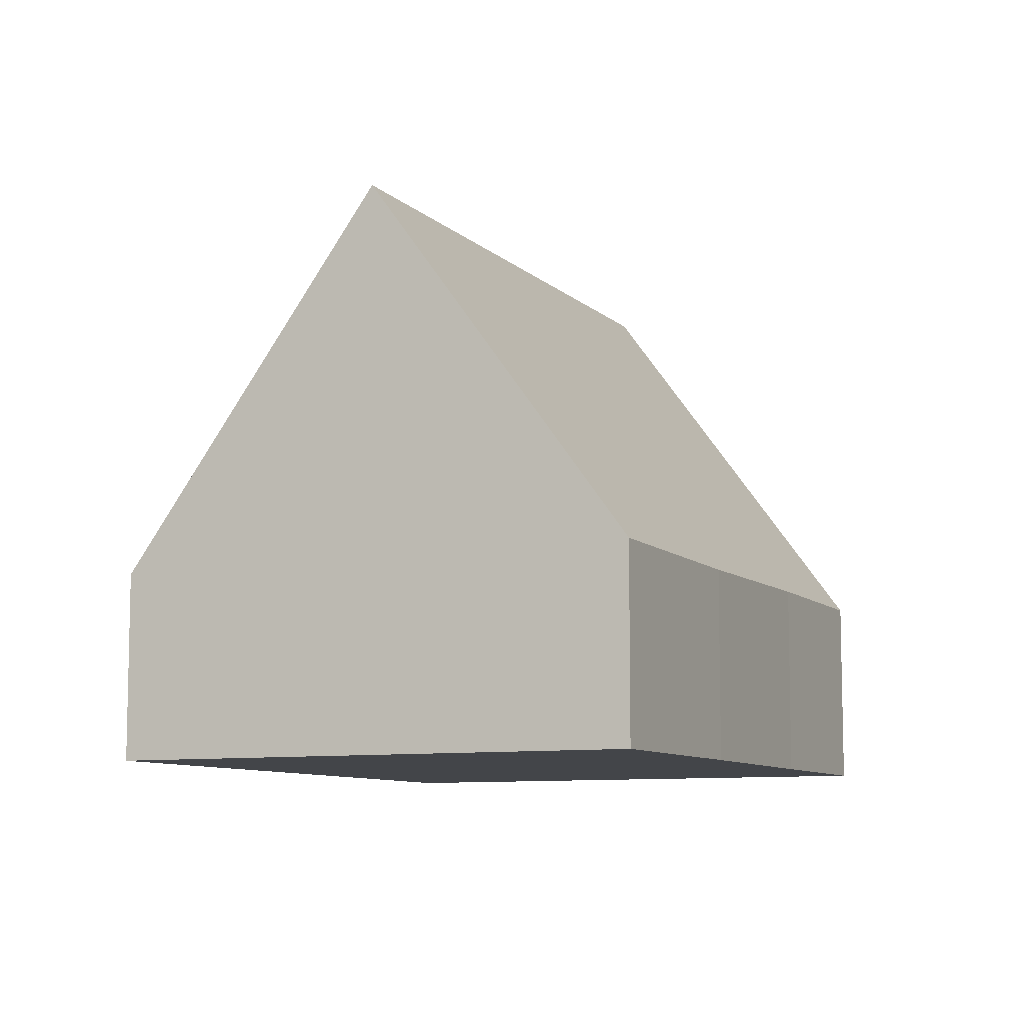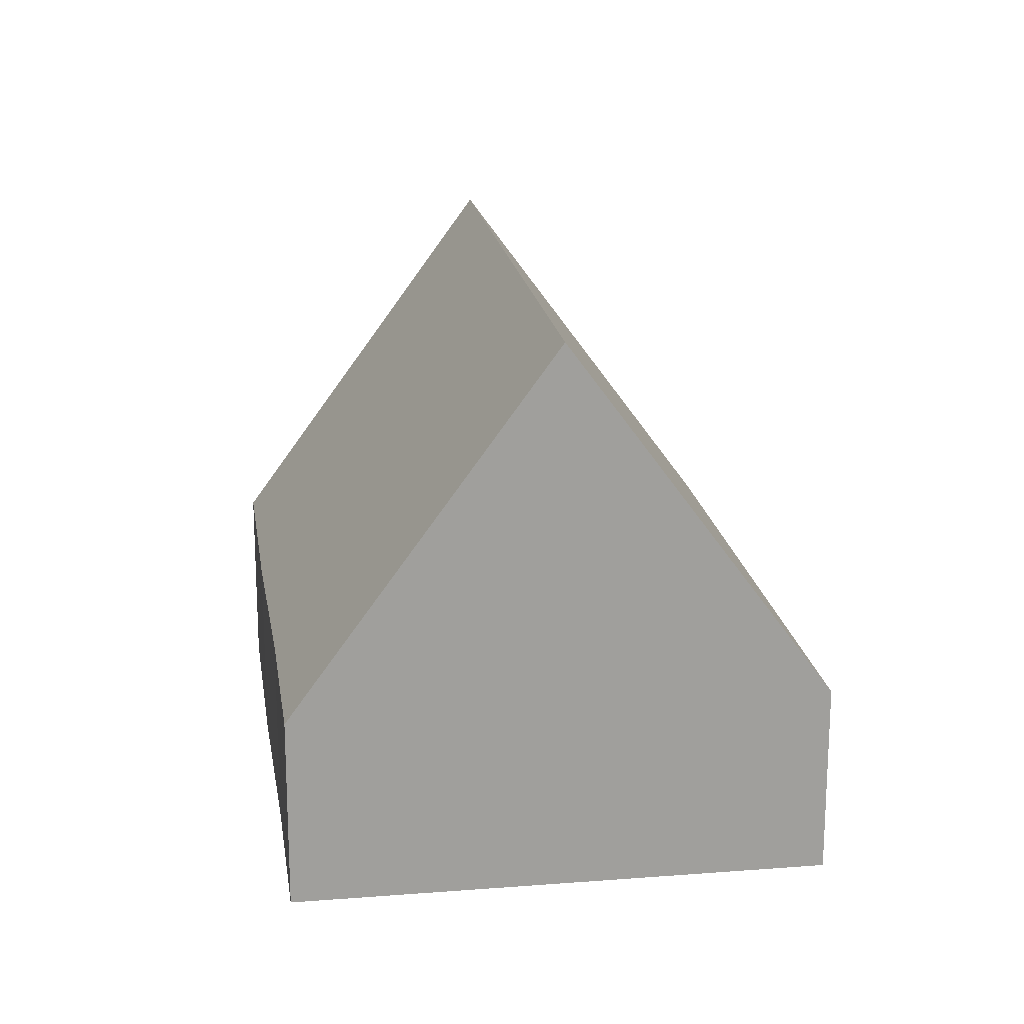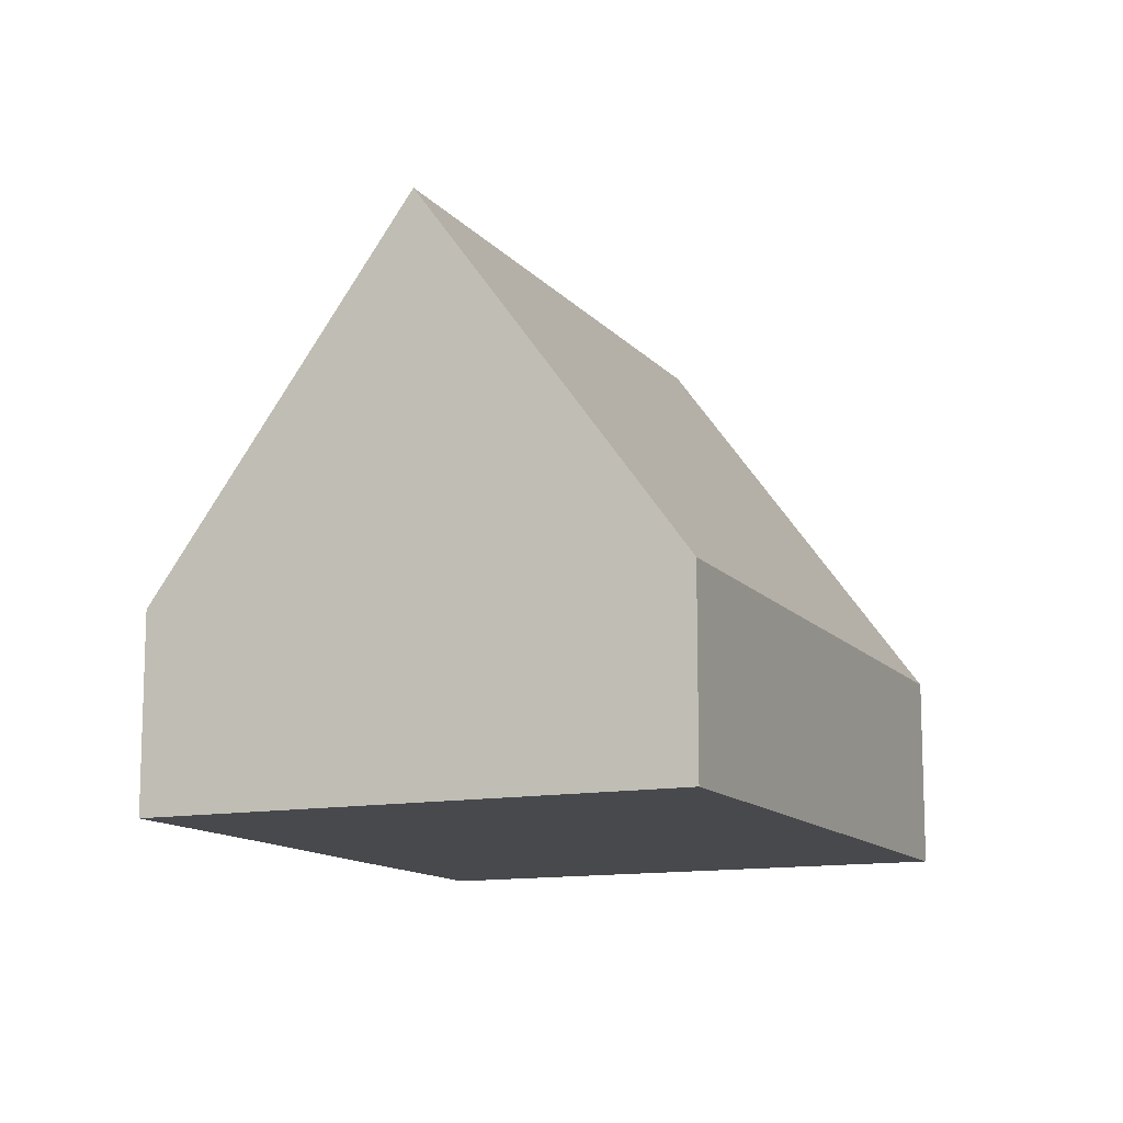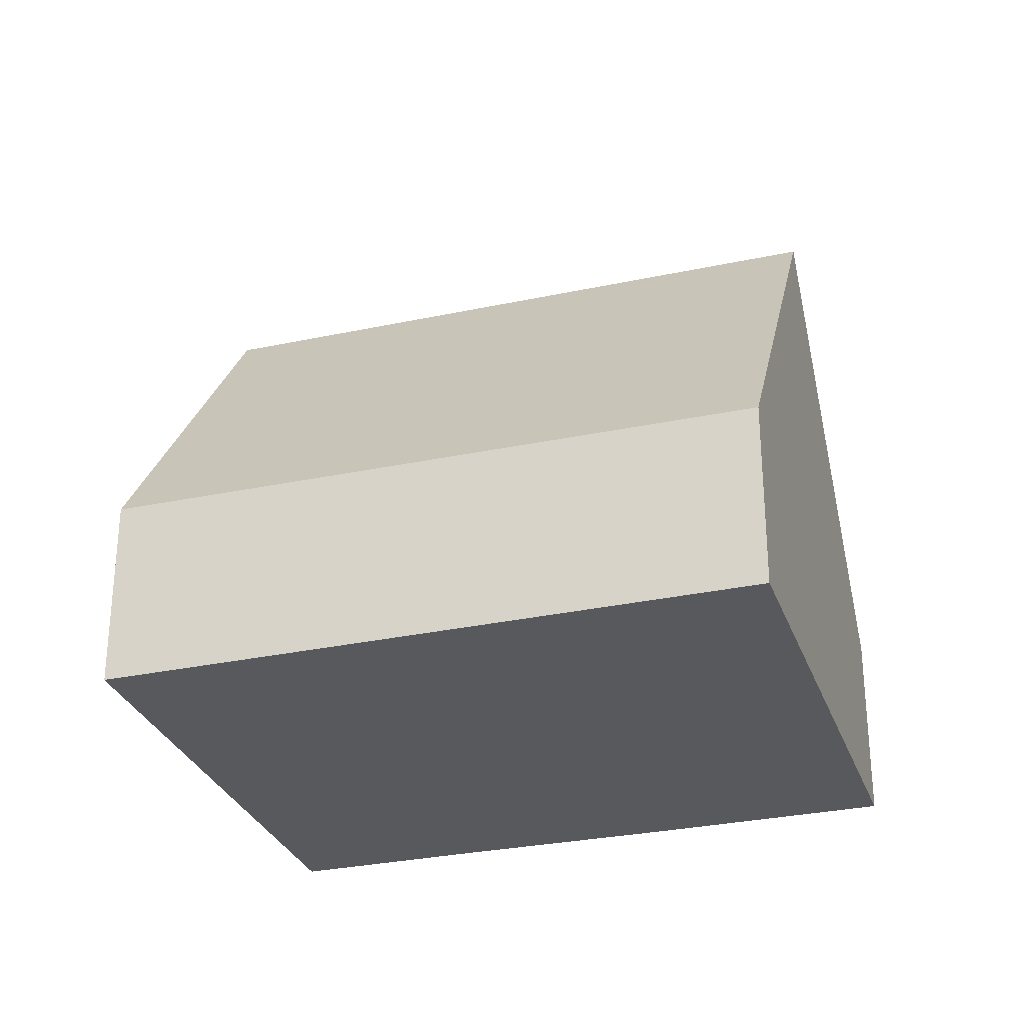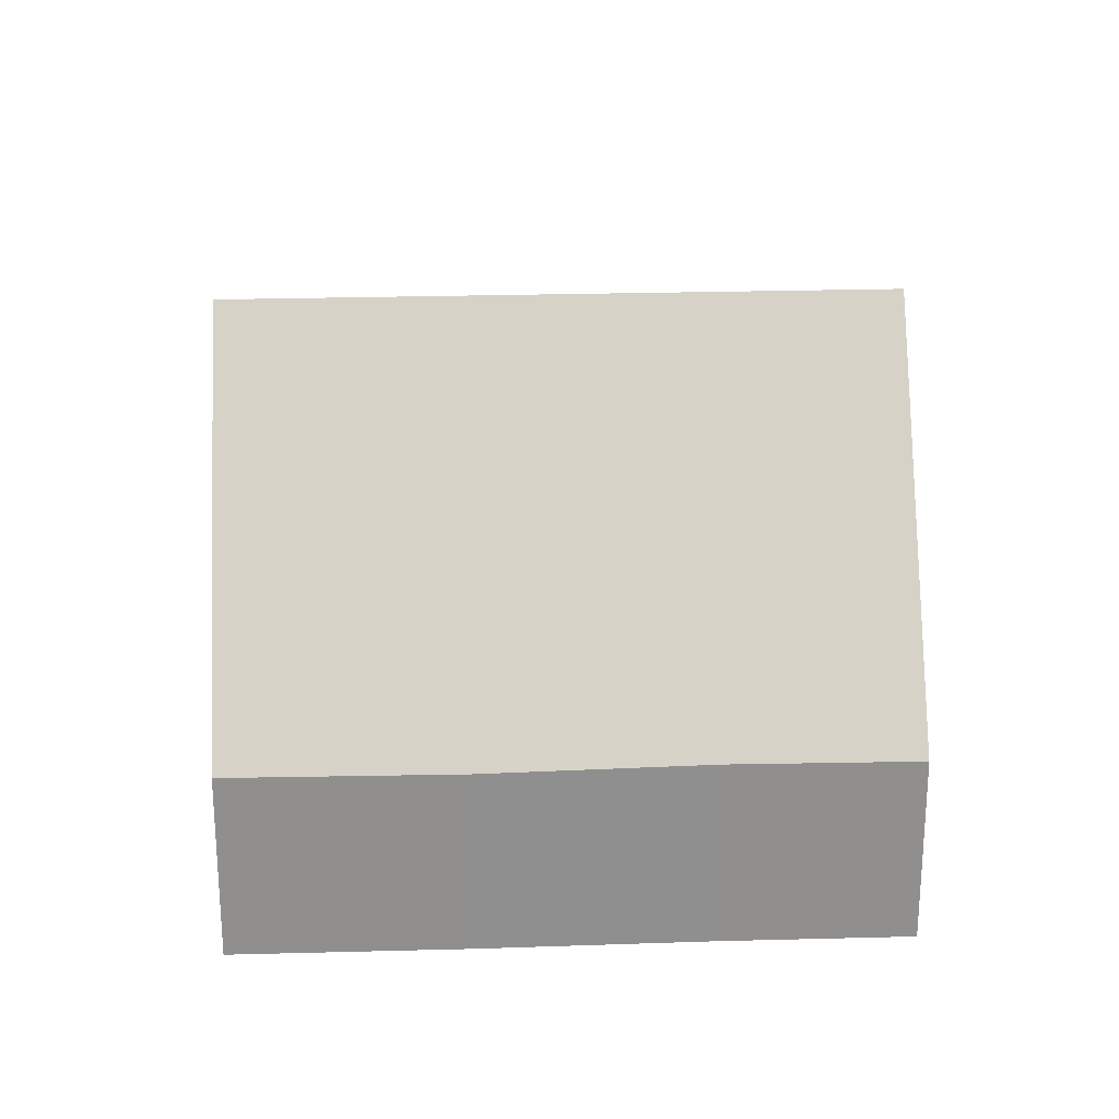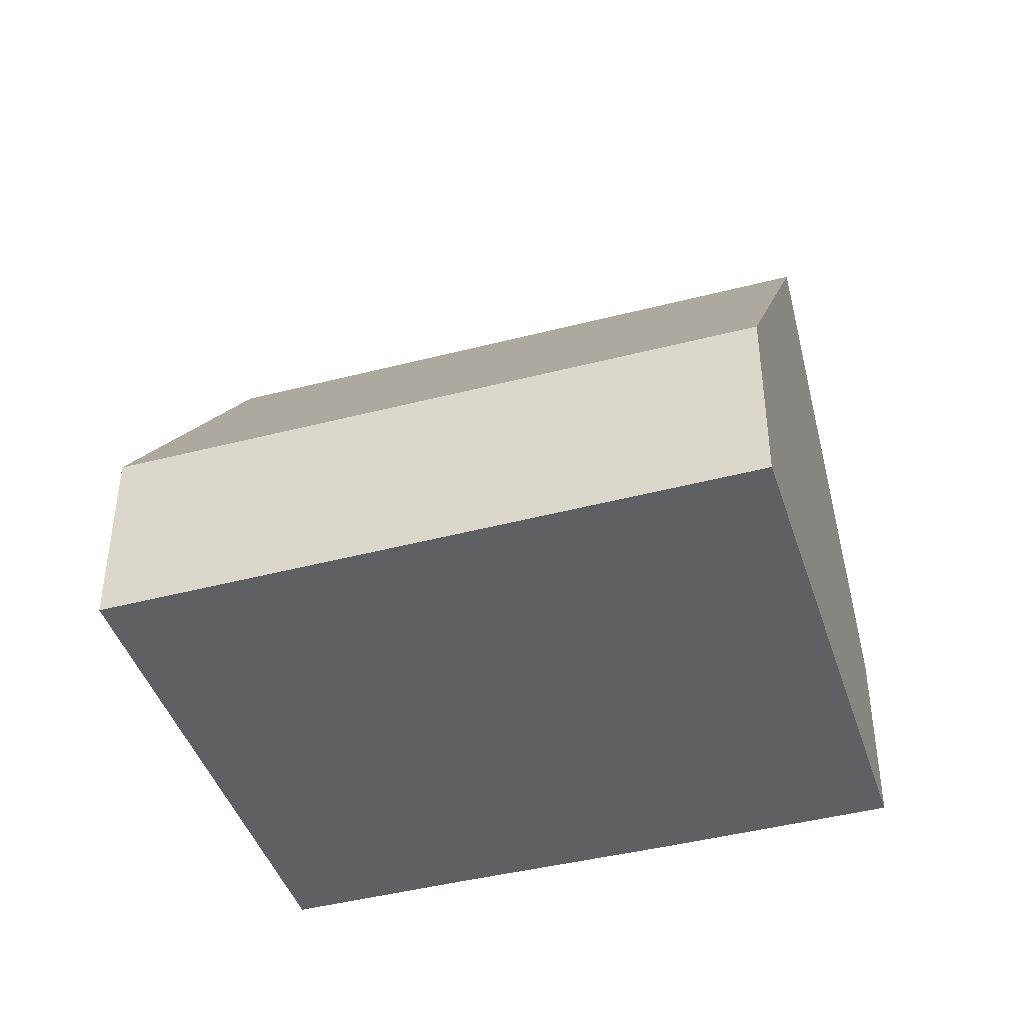
<metadata>
{"format":"obj","ext":"obj","renderer":"f3d","projection":"perspective","resolution":1024,"background":"white","views":[{"elev":-8.8,"azim":150.4,"up":"+Y"},{"elev":19.2,"azim":-63.0,"up":"+Y"},{"elev":-12.5,"azim":-30.6,"up":"+Y"},{"elev":-29.9,"azim":53.0,"up":"+Y"},{"elev":24.9,"azim":-147.1,"up":"+Y"},{"elev":-43.2,"azim":52.7,"up":"+Y"}]}
</metadata>
<code>
v  2.342 8.395 3.305
v  12.78 2.815 0.873
v  10.41 8.395 -2.47
v  4.684 2.881 6.609
v  5.155 2.856 -3.713
v  8.064 2.88 -5.775
v  2.359 2.899 -1.672
v  0 2.88 1.763e-16
v  8.064 3.536e-16 -5.775
v  5.155 2.274e-16 -3.713
v  2.359 1.024e-16 -1.672
v  0 0 0
v  2.342 -2.024e-16 3.305
v  4.684 -4.047e-16 6.609
v  12.78 -5.346e-17 0.873
v  10.41 1.512e-16 -2.47
g defaultobject
f 1 2 3
f 2 1 4
f 5 3 6
f 3 5 1
f 1 5 7
f 1 7 8
f 9 5 6
f 5 9 10
f 5 10 7
f 7 10 11
f 7 11 8
f 8 11 12
f 12 1 8
f 1 12 4
f 4 12 13
f 4 13 14
f 14 2 4
f 2 14 15
f 15 3 2
f 3 15 6
f 6 15 16
f 6 16 9
f 11 13 12
f 13 11 14
f 14 11 10
f 14 10 15
f 15 10 16
f 16 10 9

</code>
